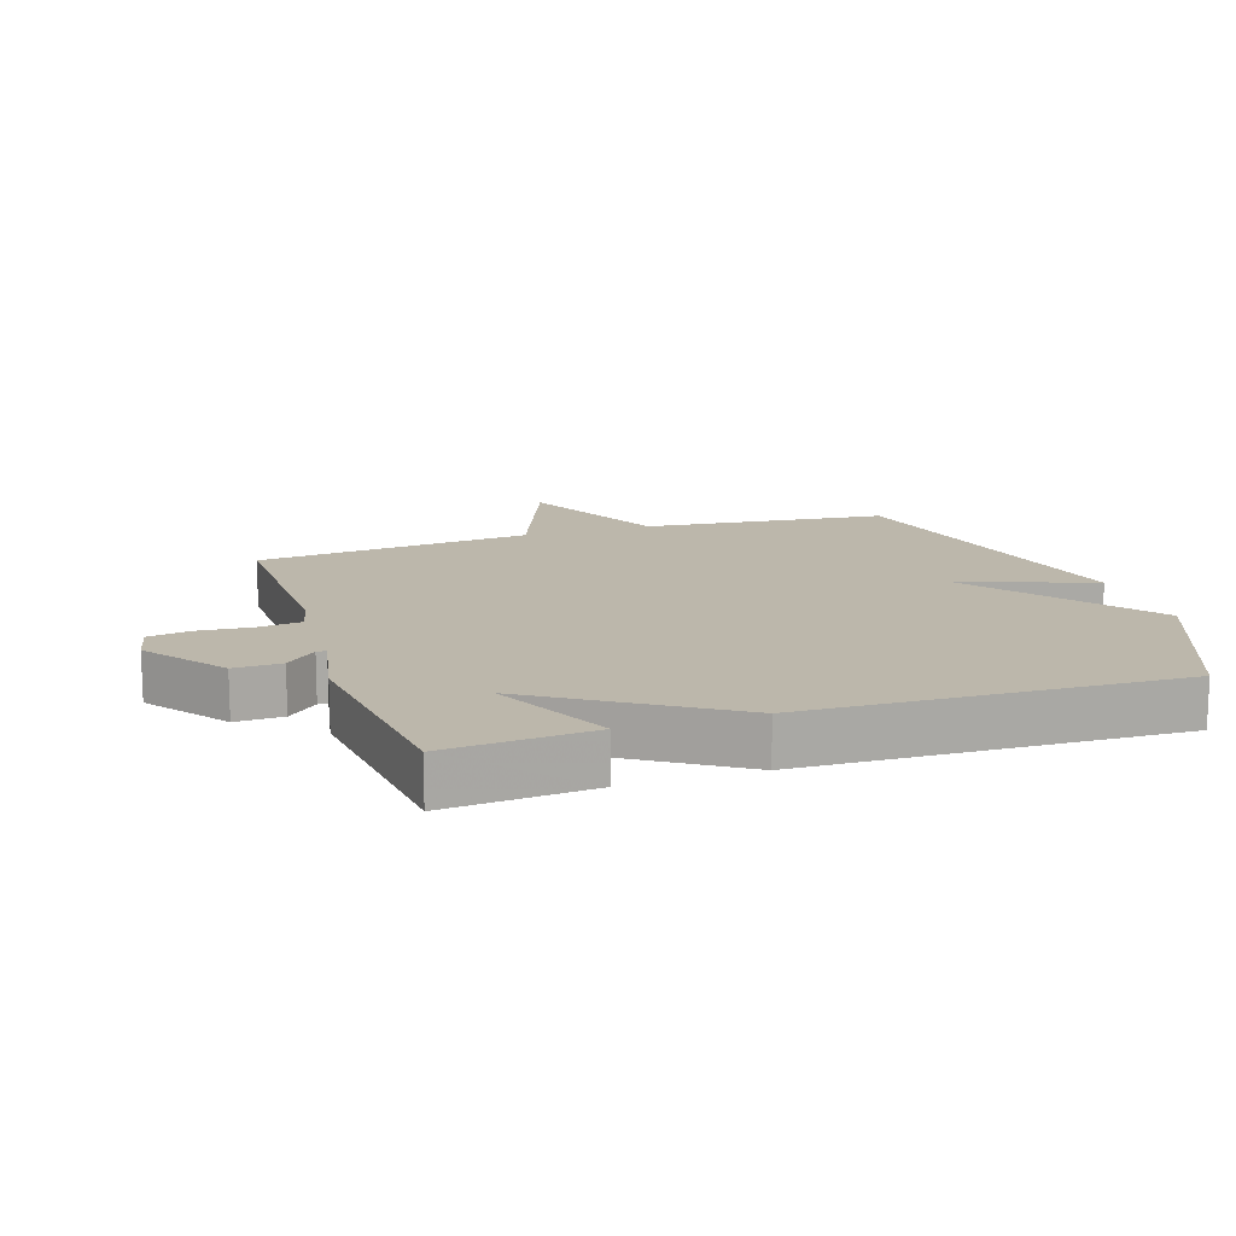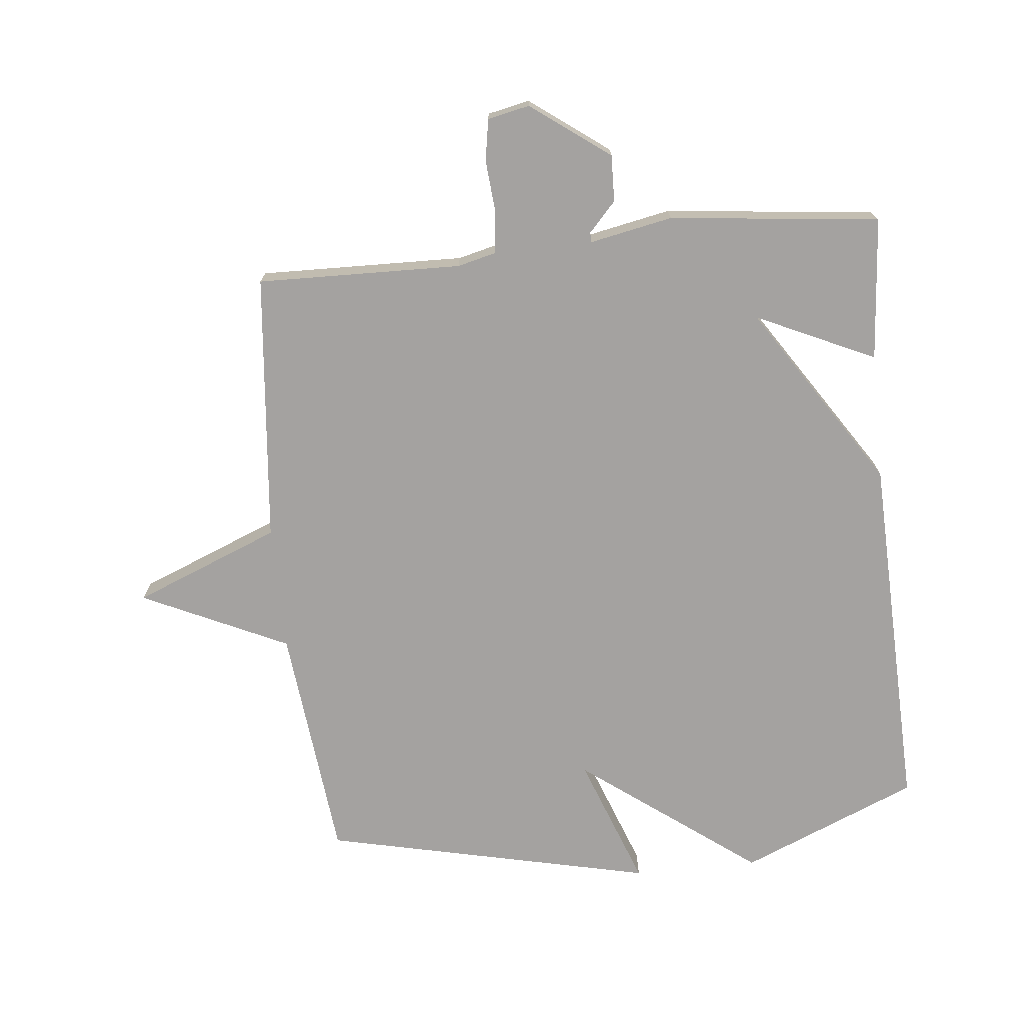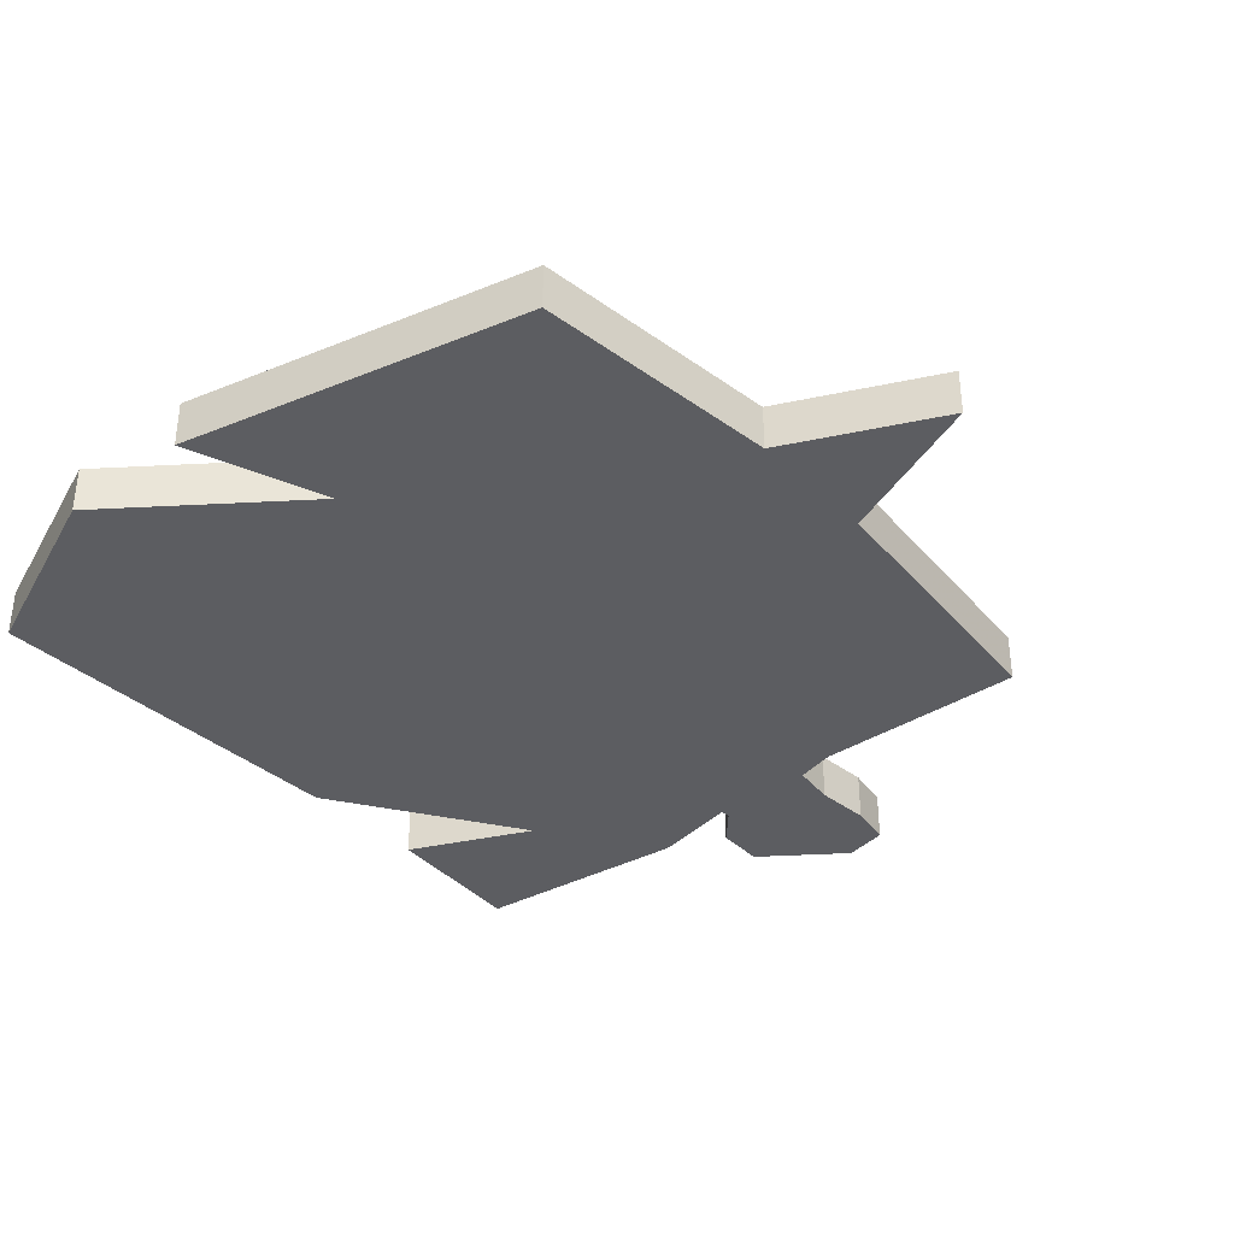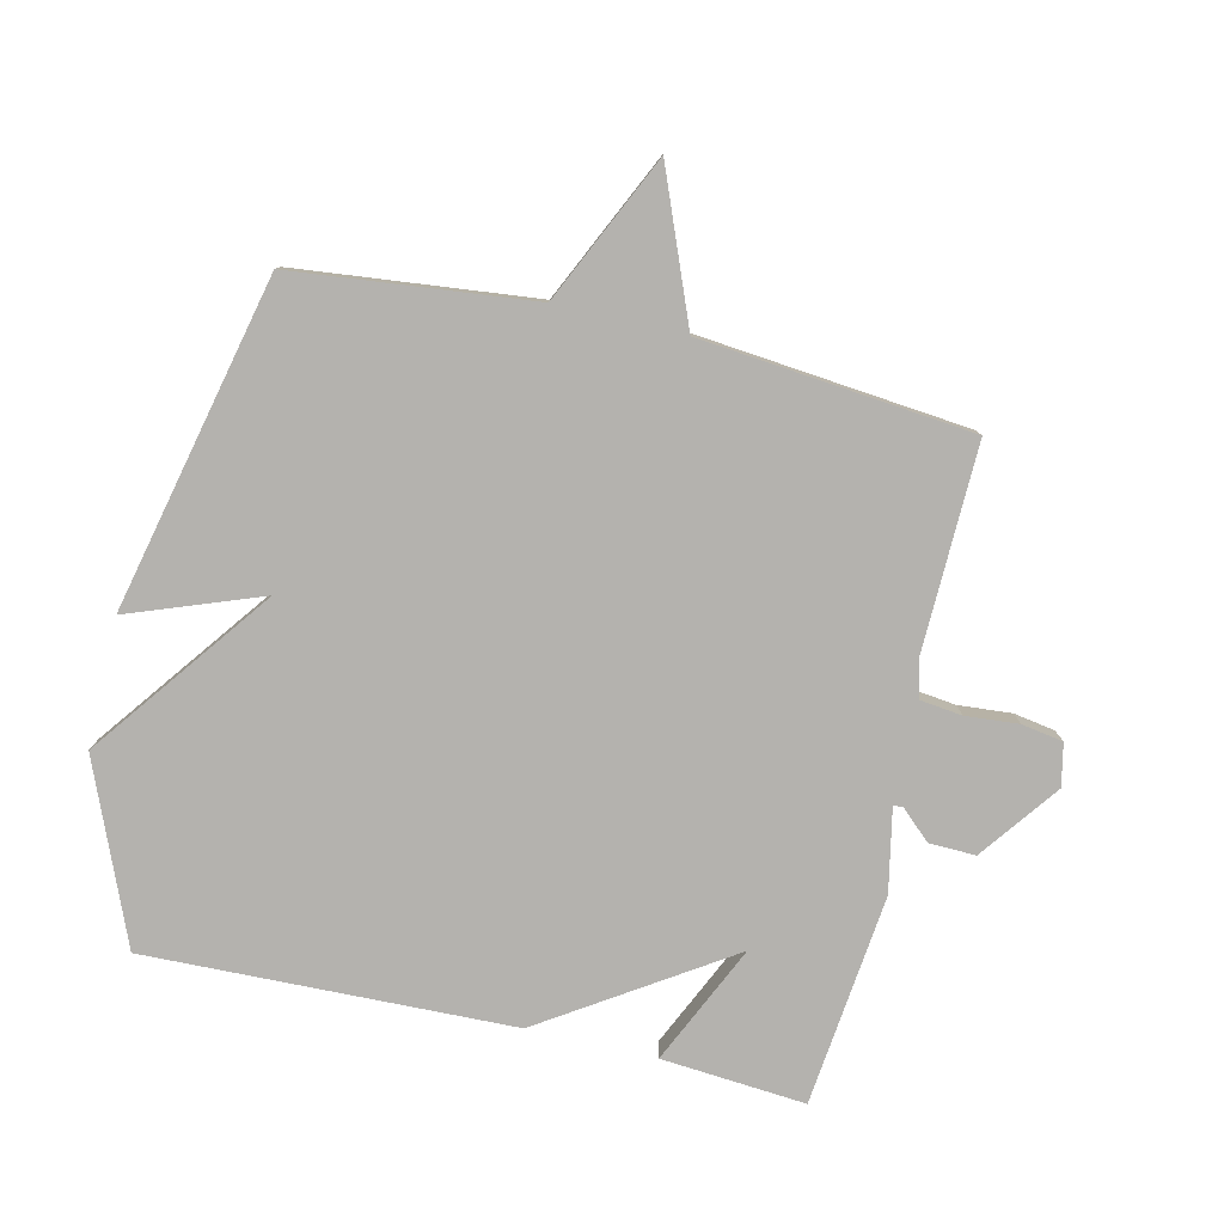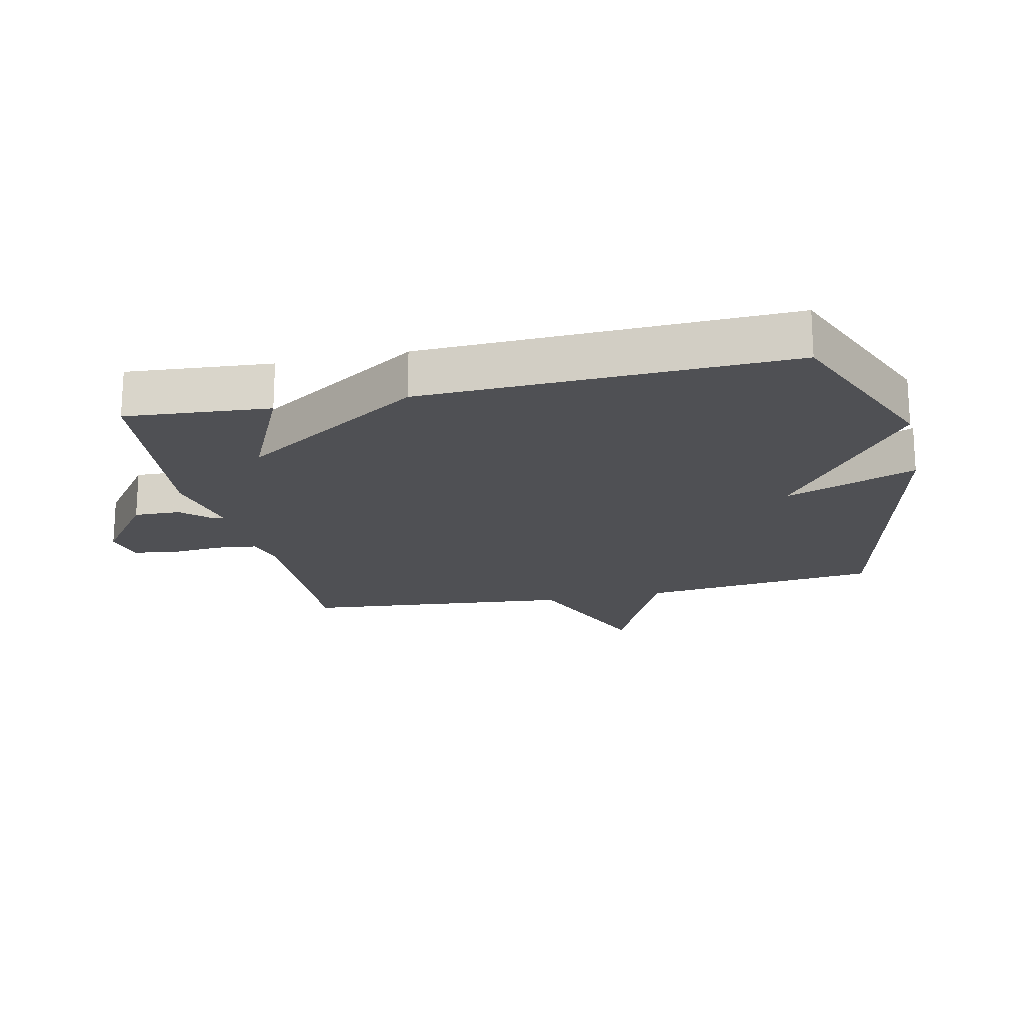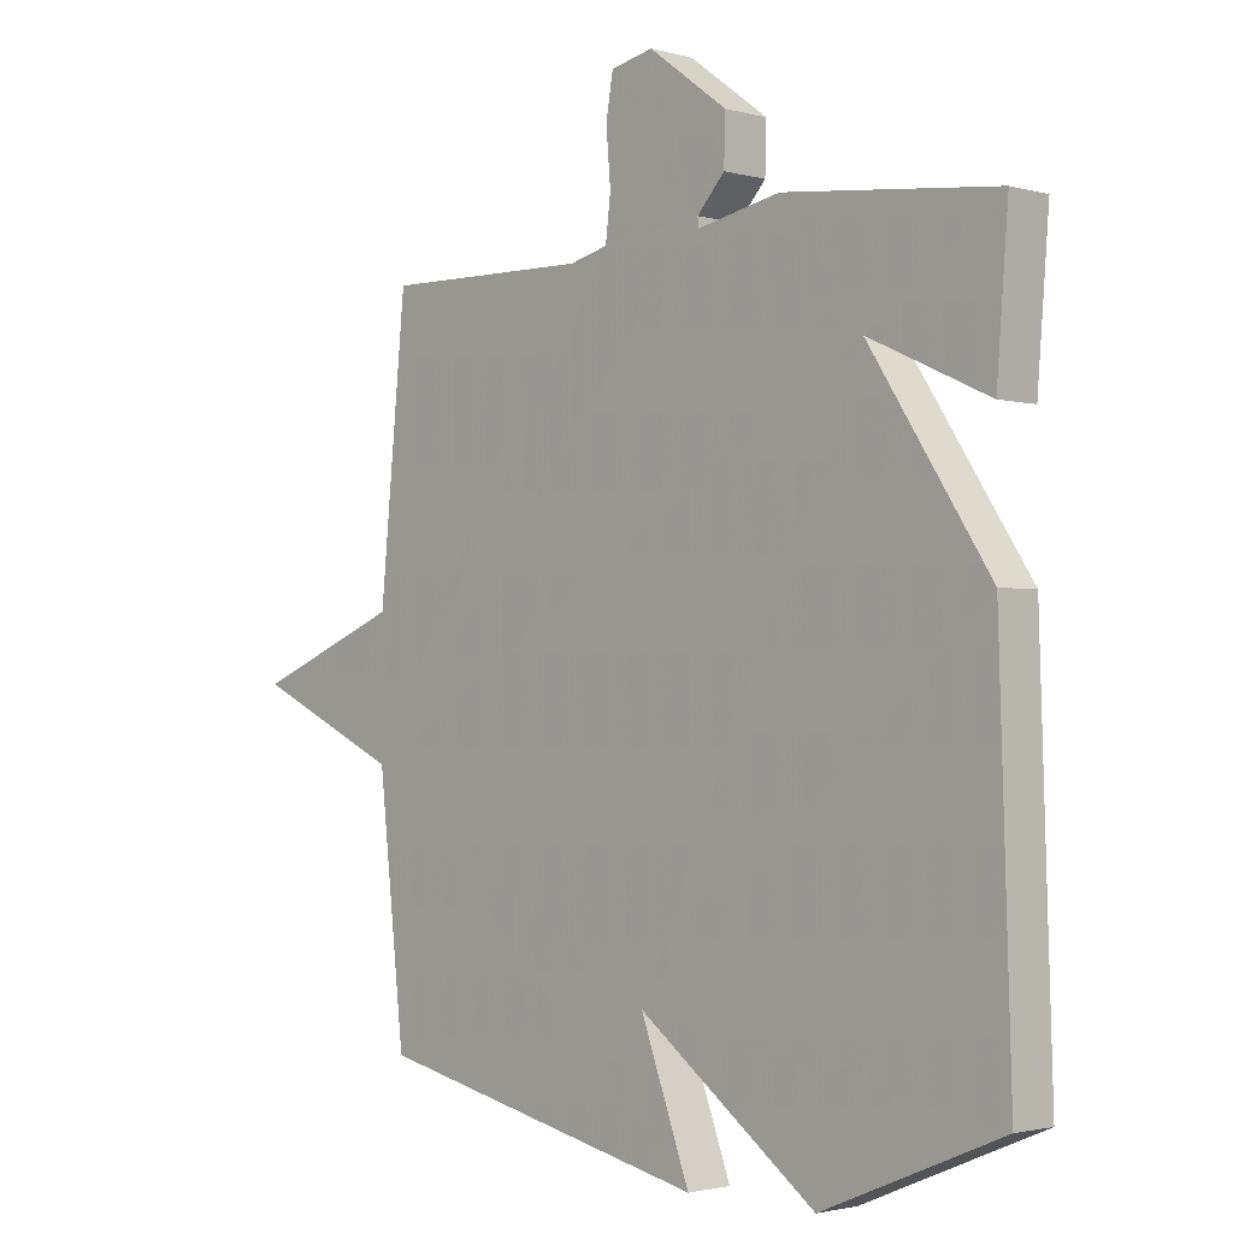
<metadata>
{"format":"obj","ext":"obj","renderer":"f3d","projection":"perspective","resolution":1024,"background":"white","views":[{"elev":14.3,"azim":71.6,"up":"+Y"},{"elev":-72.7,"azim":5.8,"up":"+Y"},{"elev":-36.7,"azim":-139.3,"up":"+Y"},{"elev":-79.7,"azim":-103.2,"up":"+Y"},{"elev":-19.1,"azim":102.5,"up":"+Y"},{"elev":-2.0,"azim":46.0,"up":"+Z"}]}
</metadata>
<code>
v -0.5 0.07 -0.5
v -0.541 0.07 -0.125
v -0.771 0.07 -0.018
v -0.541 0.07 0.075
v -0.5 0.07 0.5
v -0.178 0.07 0.493
v -0.118 0.07 0.508
v -0.11 0.07 0.574
v -0.117 0.07 0.657
v -0.106 0.07 0.722
v -0.04 0.07 0.736
v 0.083 0.07 0.645
v 0.081 0.07 0.572
v 0.038 0.07 0.525
v 0.039 0.07 0.51
v 0.169 0.07 0.536
v 0.5 0.07 0.5
v 0.482 0.07 0.274
v 0.295 0.07 0.36
v 0.482 0.07 0.074
v 0.5 0.07 -0.5
v 0.221 0.07 -0.617
v -0.056 0.07 -0.41
v 0.021 0.07 -0.617
v -0.5 0 -0.5
v -0.541 0 -0.125
v -0.771 0 -0.018
v -0.541 0 0.075
v -0.5 0 0.5
v -0.178 0 0.493
v -0.118 0 0.508
v -0.11 0 0.574
v -0.117 0 0.657
v -0.106 0 0.722
v -0.04 0 0.736
v 0.083 0 0.645
v 0.081 0 0.572
v 0.038 0 0.525
v 0.039 0 0.51
v 0.169 0 0.536
v 0.5 0 0.5
v 0.482 0 0.274
v 0.295 0 0.36
v 0.482 0 0.074
v 0.5 0 -0.5
v 0.221 0 -0.617
v -0.056 0 -0.41
v 0.021 0 -0.617
f 23 24 1 2
f 21 22 23
f 20 21 23
f 19 20 23
f 19 23 2
f 17 18 19
f 16 17 19
f 15 16 19
f 15 19 2
f 14 15 2
f 12 13 14
f 11 12 14
f 10 11 14
f 9 10 14
f 8 9 14
f 7 8 14
f 6 7 14 2
f 4 5 6 2
f 2 3 4
f 26 25 48 47
f 47 46 45
f 47 45 44
f 47 44 43
f 26 47 43
f 43 42 41
f 43 41 40
f 43 40 39
f 26 43 39
f 26 39 38
f 38 37 36
f 38 36 35
f 38 35 34
f 38 34 33
f 38 33 32
f 38 32 31
f 26 38 31 30
f 26 30 29 28
f 28 27 26
f 1 25 26 2
f 2 26 27 3
f 3 27 28 4
f 4 28 29 5
f 5 29 30 6
f 6 30 31 7
f 7 31 32 8
f 8 32 33 9
f 9 33 34 10
f 10 34 35 11
f 11 35 36 12
f 12 36 37 13
f 13 37 38 14
f 14 38 39 15
f 15 39 40 16
f 16 40 41 17
f 17 41 42 18
f 18 42 43 19
f 19 43 44 20
f 20 44 45 21
f 21 45 46 22
f 22 46 47 23
f 23 47 48 24
f 24 48 25 1

</code>
